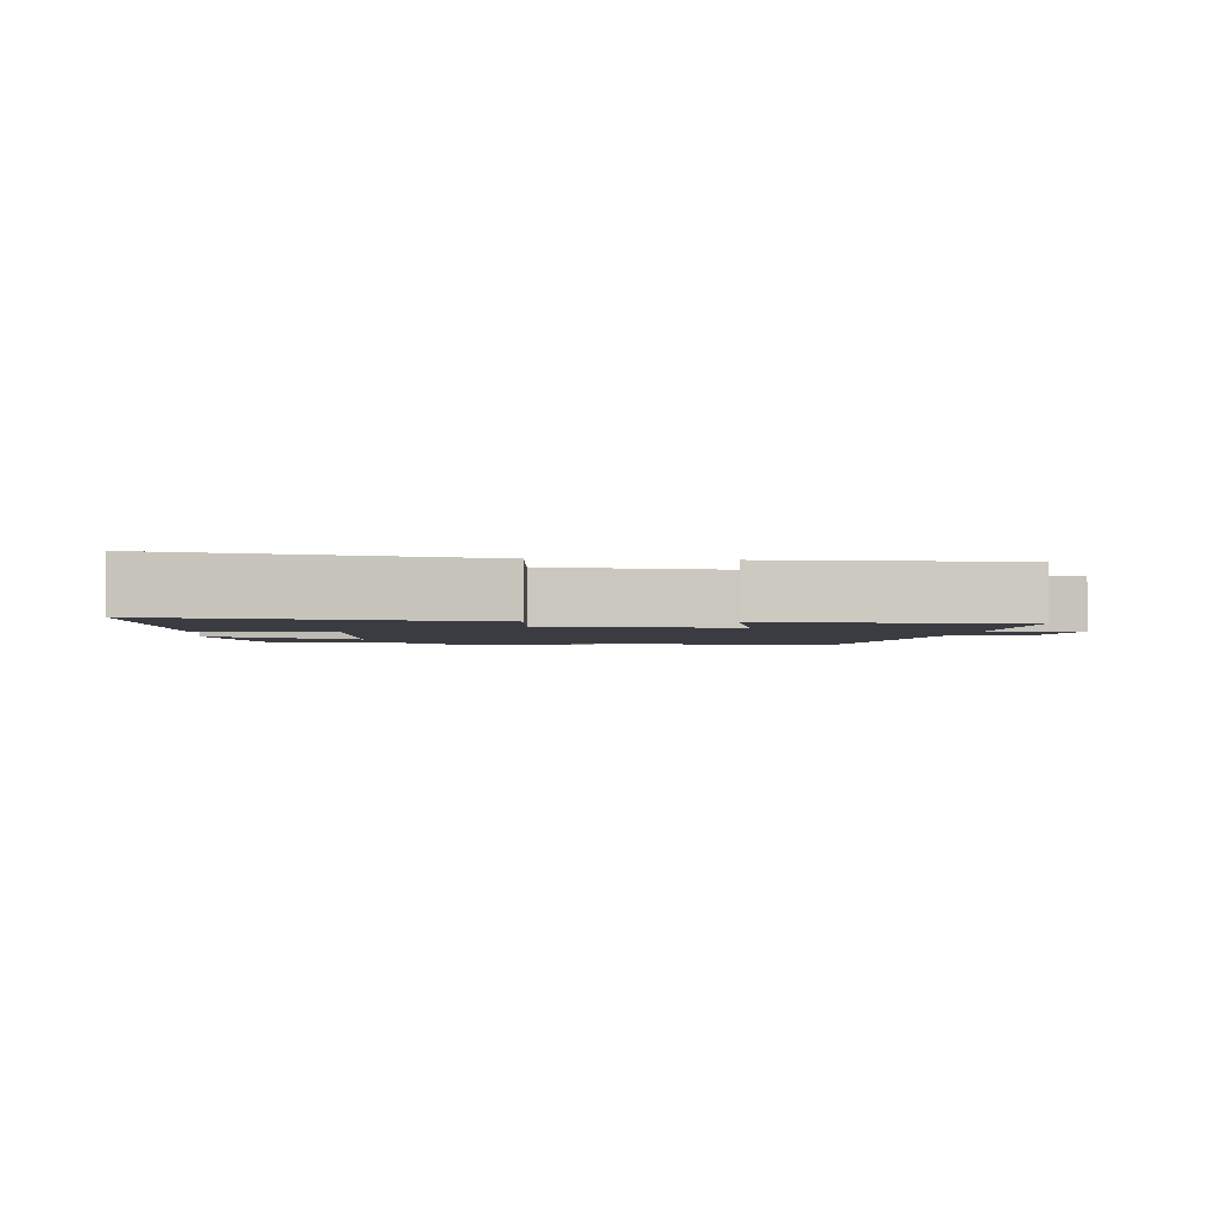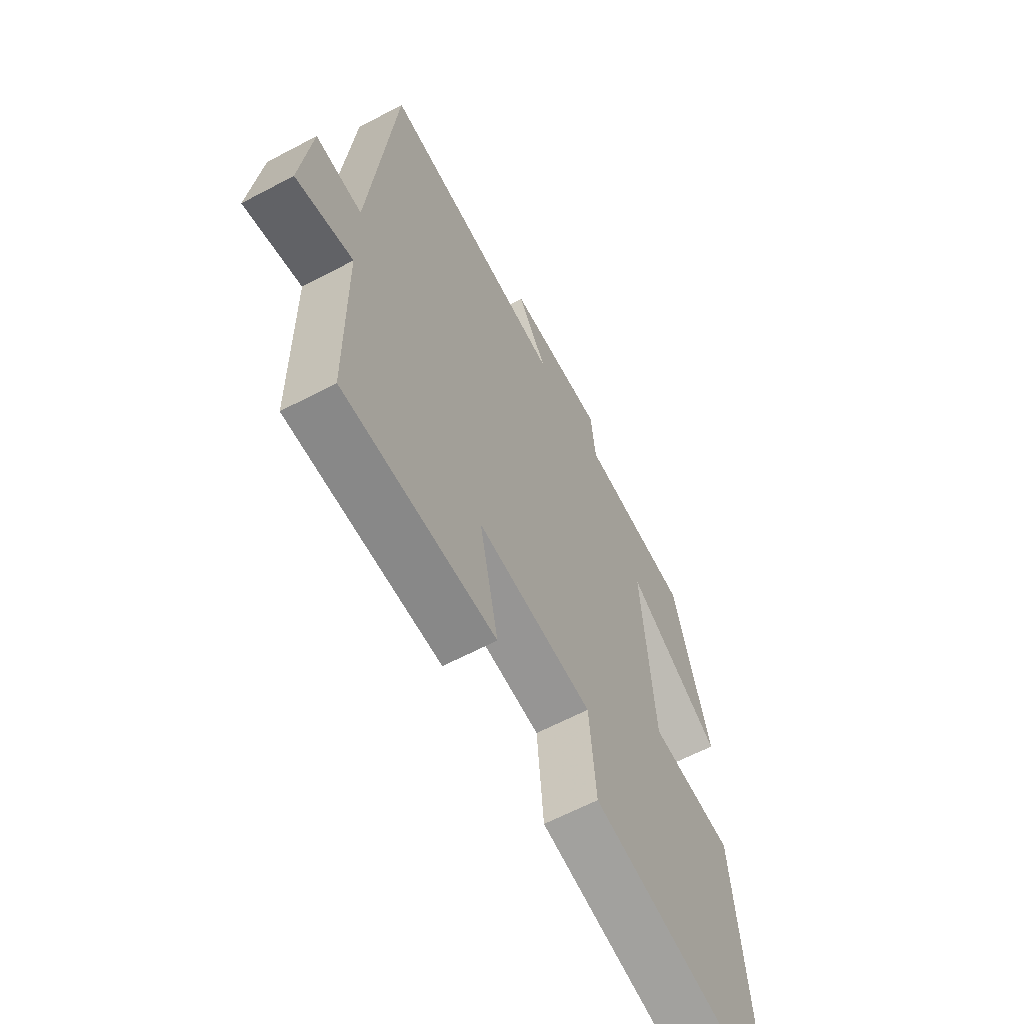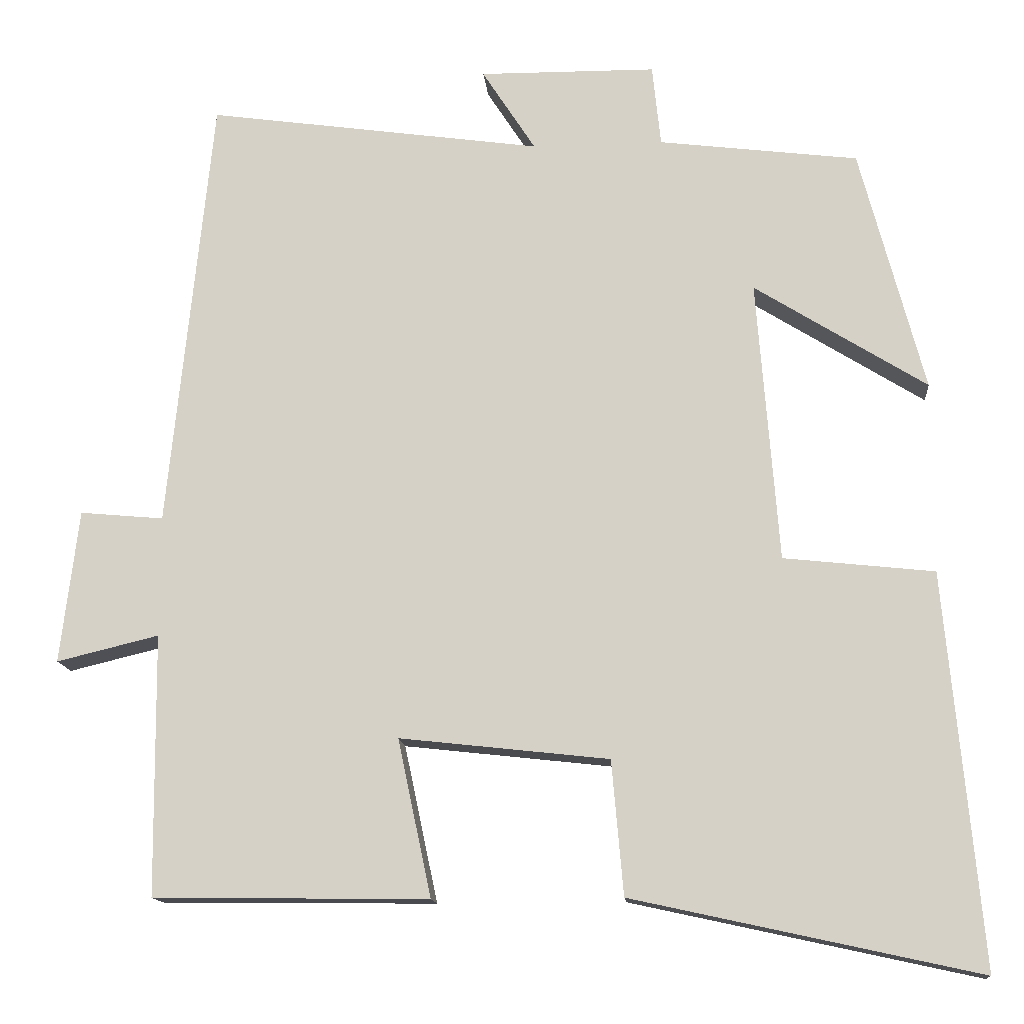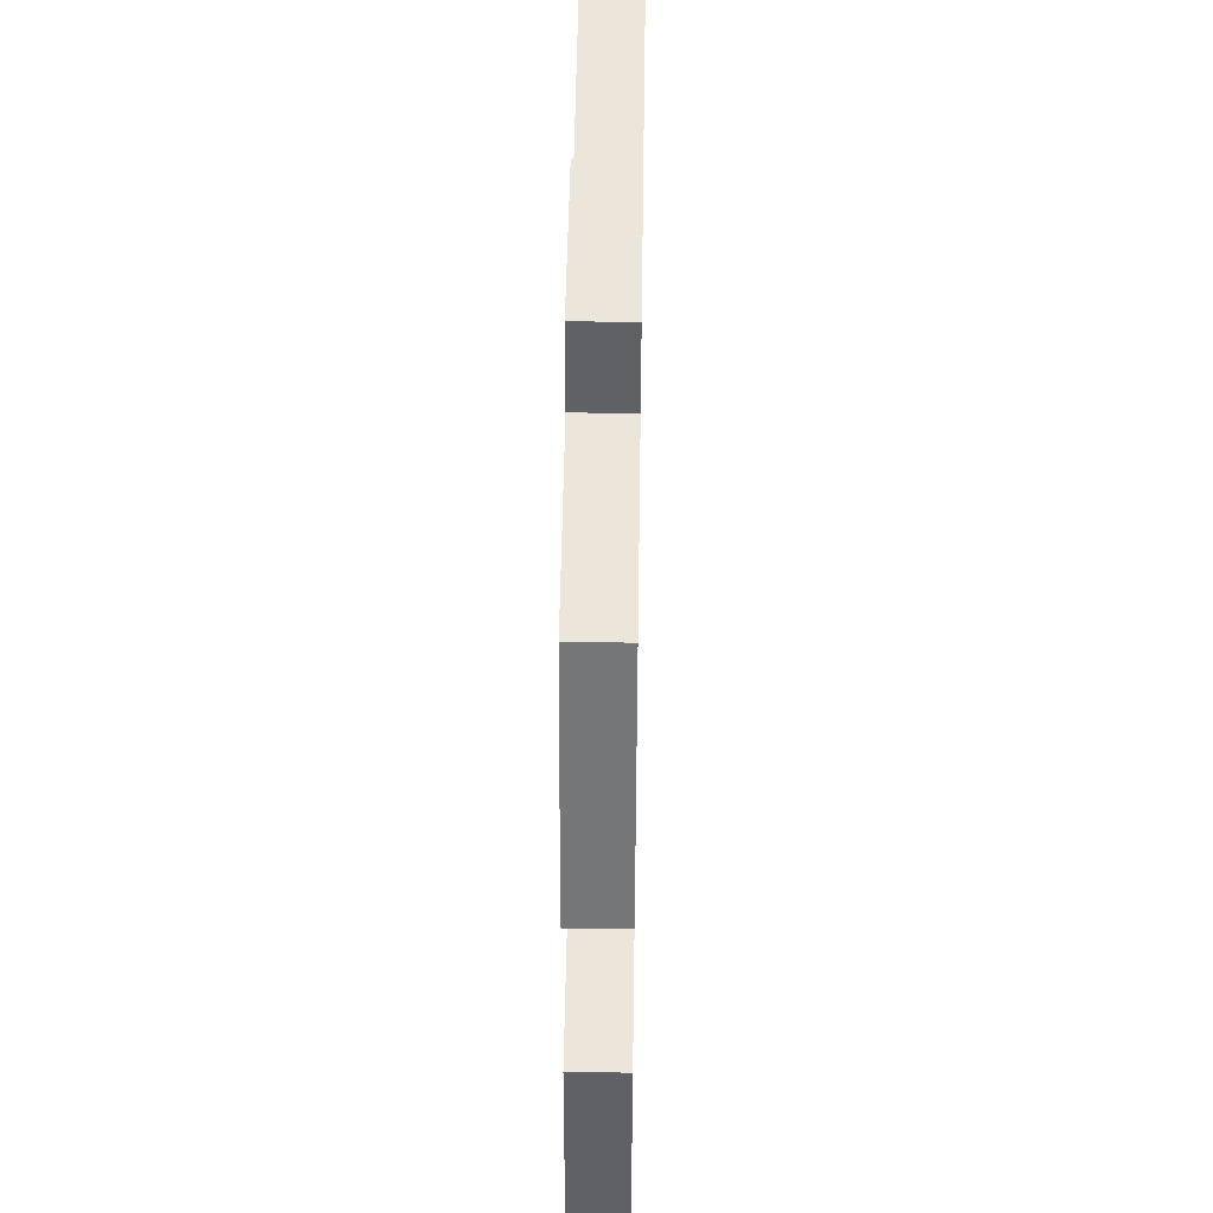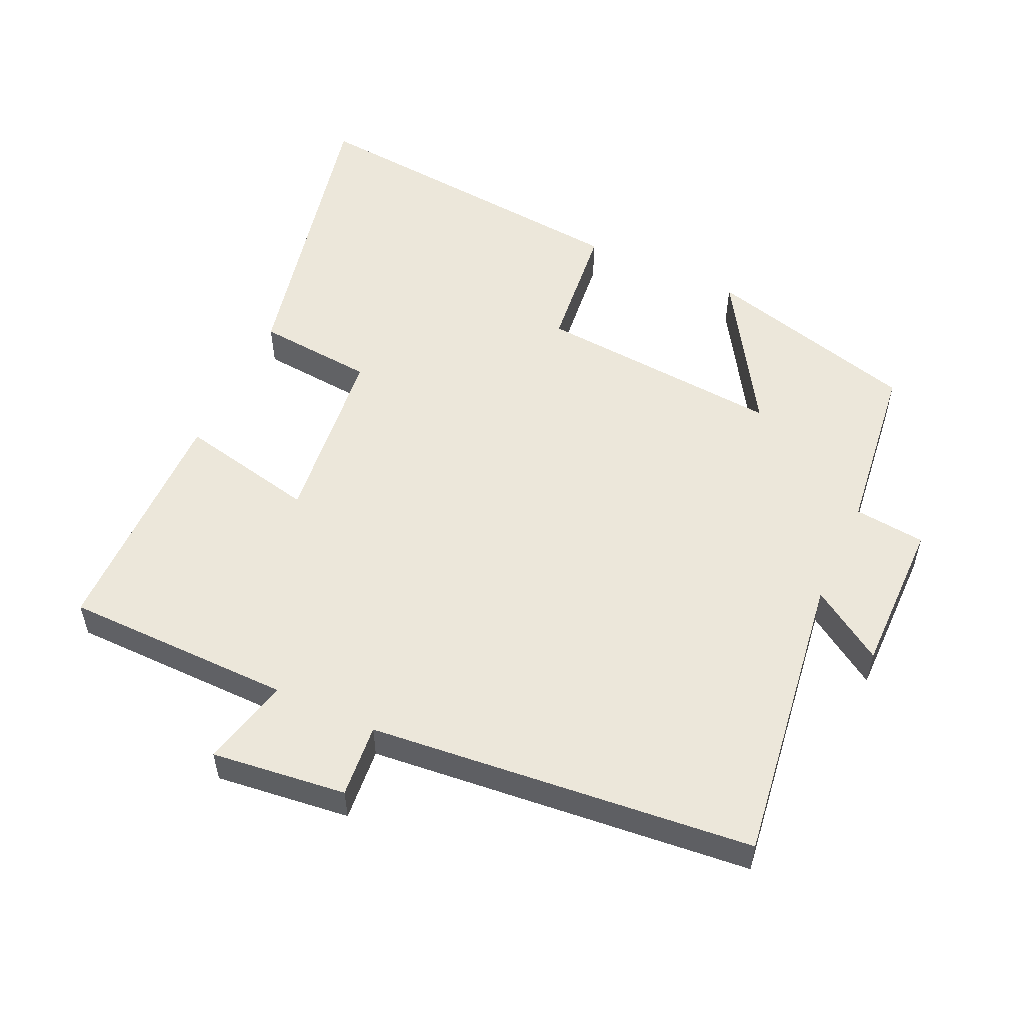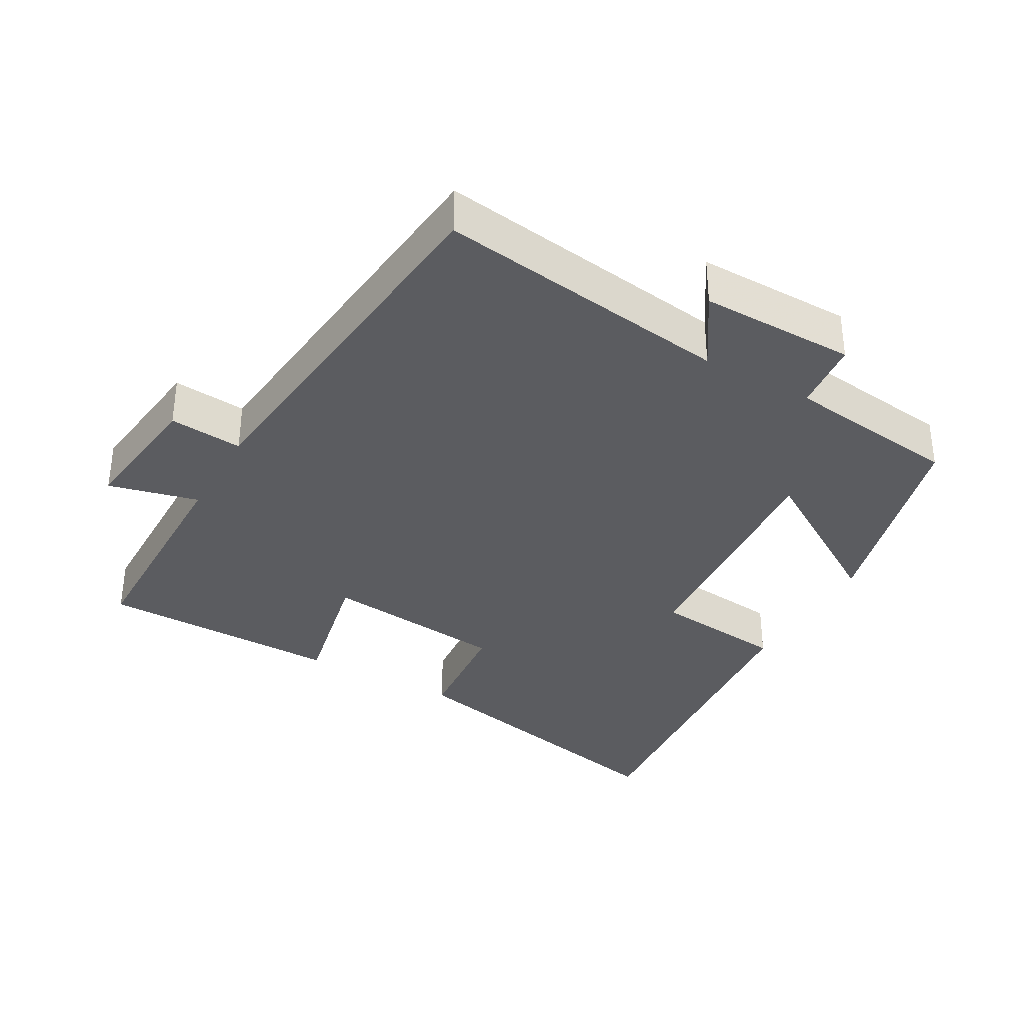
<metadata>
{"format":"obj","ext":"obj","renderer":"f3d","projection":"perspective","resolution":1024,"background":"white","views":[{"elev":-2.2,"azim":174.5,"up":"+Y"},{"elev":-62.3,"azim":-61.7,"up":"+Z"},{"elev":-13.7,"azim":5.0,"up":"+Z"},{"elev":48.0,"azim":90.9,"up":"+Z"},{"elev":54.0,"azim":-65.1,"up":"+Y"},{"elev":-35.1,"azim":-29.4,"up":"+Y"}]}
</metadata>
<code>
v 0.546 0.07 -0.598
v 0.1 0.07 -0.5
v 0.085 0.07 -0.327
v -0.185 0.07 -0.297
v -0.142 0.07 -0.5
v -0.497 0.07 -0.496
v -0.5 0.07 -0.159
v -0.632 0.07 -0.191
v -0.608 0.07 0.007
v -0.5 0.07 -0.003
v -0.443 0.07 0.561
v -0.01 0.07 0.5
v -0.079 0.07 0.607
v 0.149 0.07 0.605
v 0.16 0.07 0.5
v 0.417 0.07 0.468
v 0.5 0.07 0.153
v 0.278 0.07 0.292
v 0.306 0.07 -0.072
v 0.5 0.07 -0.093
v 0.546 0 -0.598
v 0.1 0 -0.5
v 0.085 0 -0.327
v -0.185 0 -0.297
v -0.142 0 -0.5
v -0.497 0 -0.496
v -0.5 0 -0.159
v -0.632 0 -0.191
v -0.608 0 0.007
v -0.5 0 -0.003
v -0.443 0 0.561
v -0.01 0 0.5
v -0.079 0 0.607
v 0.149 0 0.605
v 0.16 0 0.5
v 0.417 0 0.468
v 0.5 0 0.153
v 0.278 0 0.292
v 0.306 0 -0.072
v 0.5 0 -0.093
f 19 20 1 2
f 18 19 2 3
f 15 16 17 18
f 15 18 3 4
f 12 13 14 15
f 12 15 4
f 10 11 12 4
f 7 8 9 10
f 6 7 10
f 4 5 6 10
f 22 21 40 39
f 23 22 39 38
f 38 37 36 35
f 24 23 38 35
f 35 34 33 32
f 24 35 32
f 24 32 31 30
f 30 29 28 27
f 30 27 26
f 30 26 25 24
f 1 21 22 2
f 2 22 23 3
f 3 23 24 4
f 4 24 25 5
f 5 25 26 6
f 6 26 27 7
f 7 27 28 8
f 8 28 29 9
f 9 29 30 10
f 10 30 31 11
f 11 31 32 12
f 12 32 33 13
f 13 33 34 14
f 14 34 35 15
f 15 35 36 16
f 16 36 37 17
f 17 37 38 18
f 18 38 39 19
f 19 39 40 20
f 20 40 21 1

</code>
